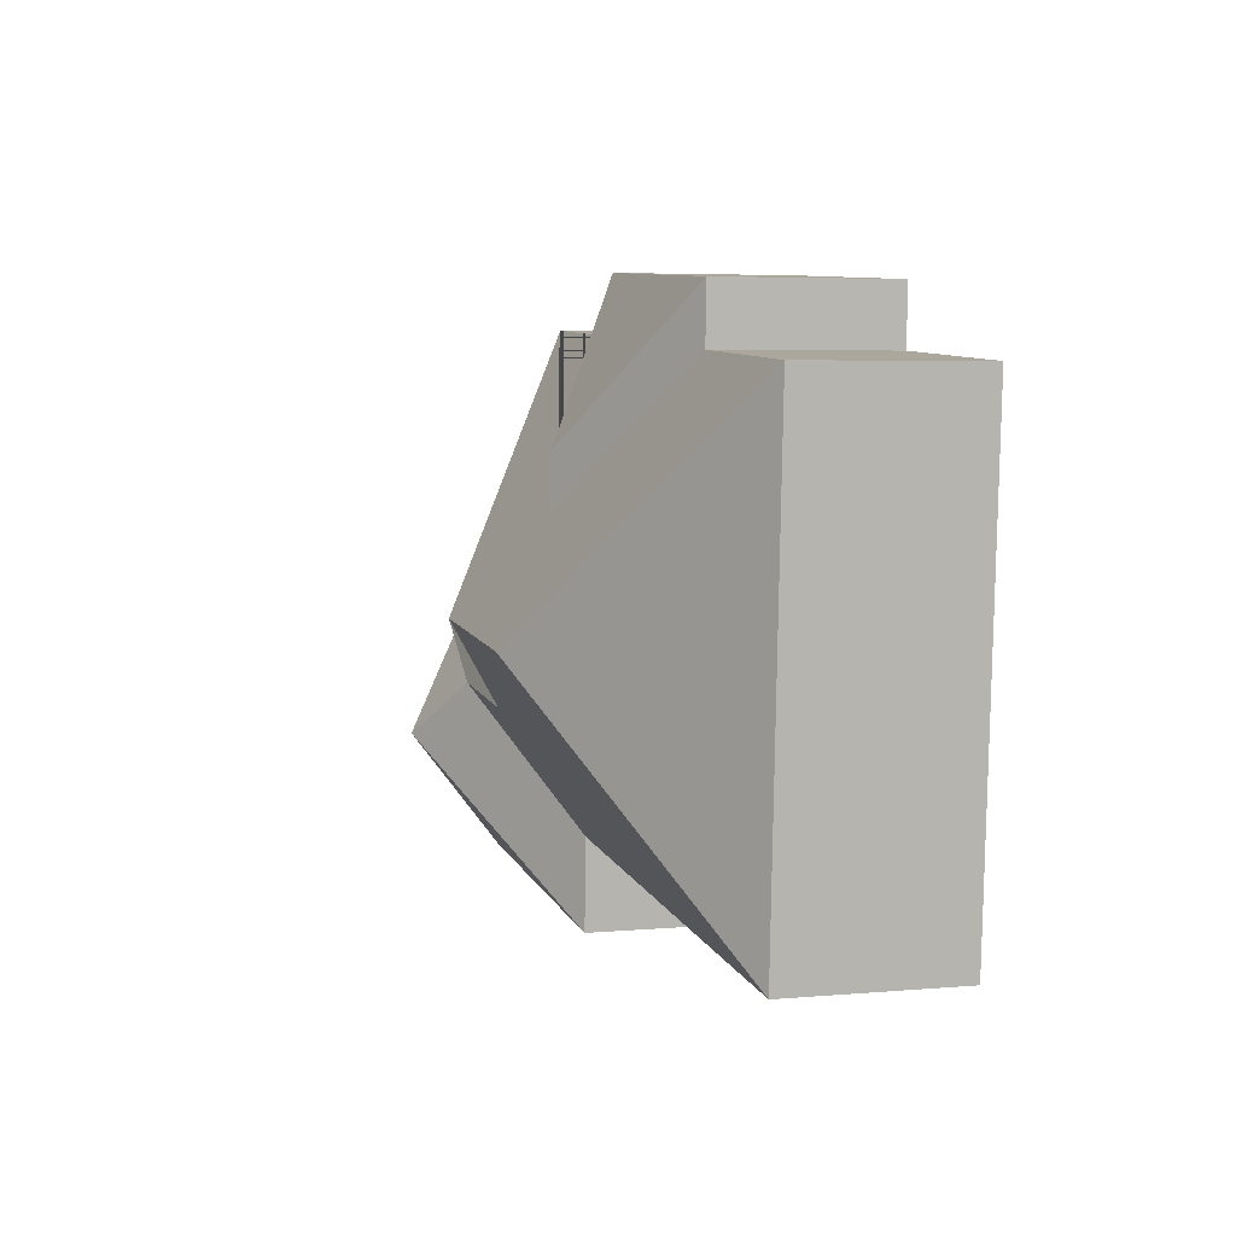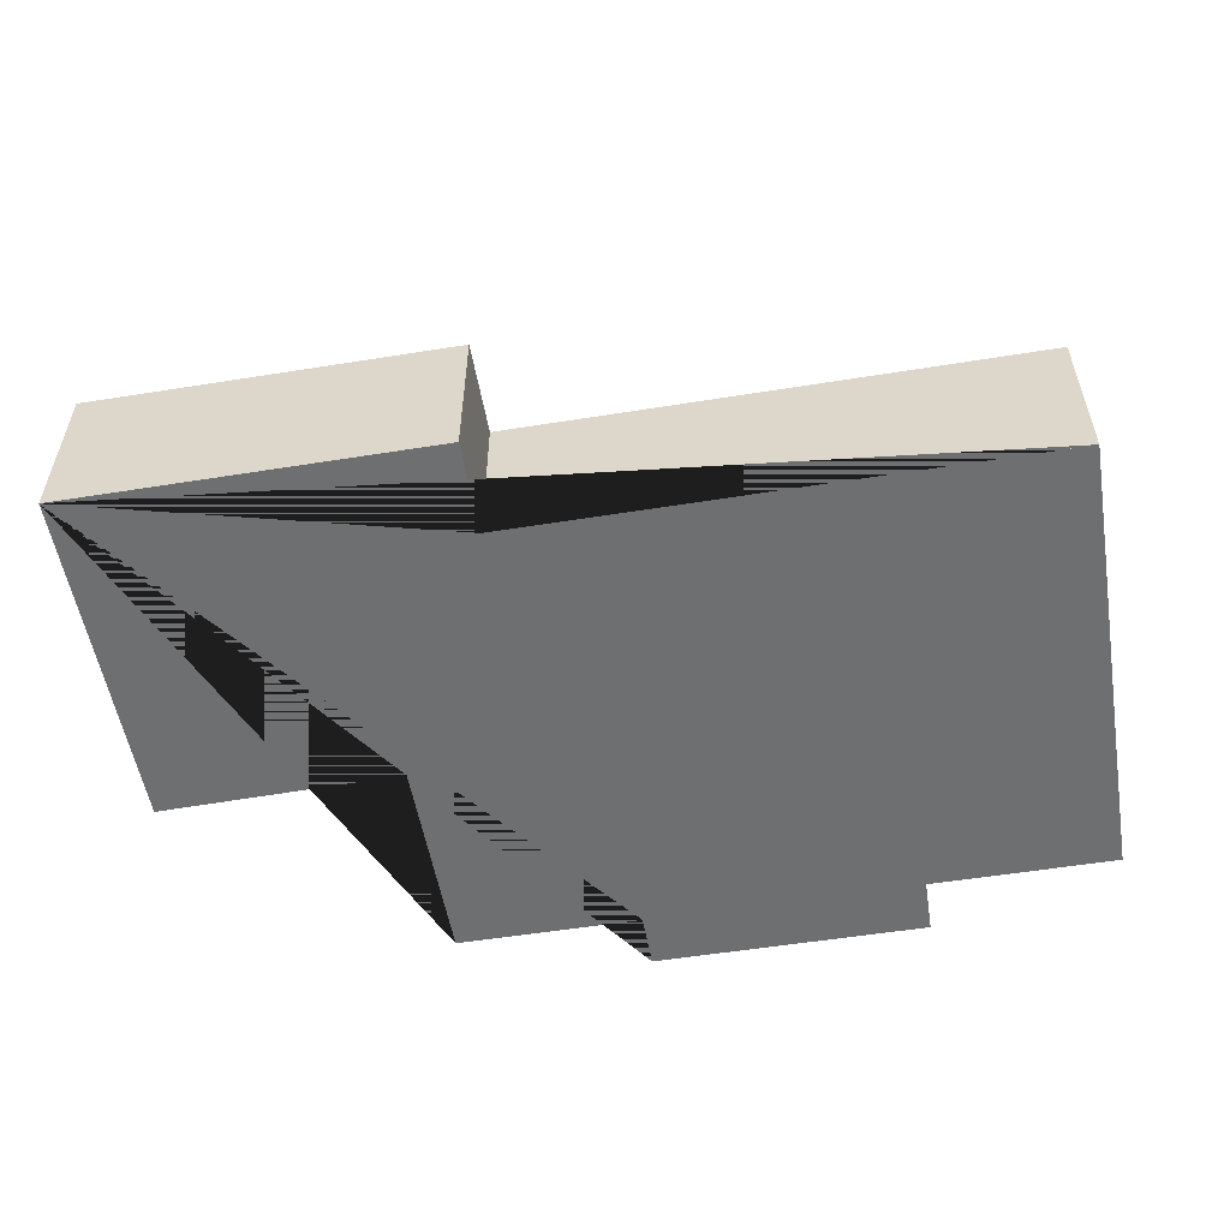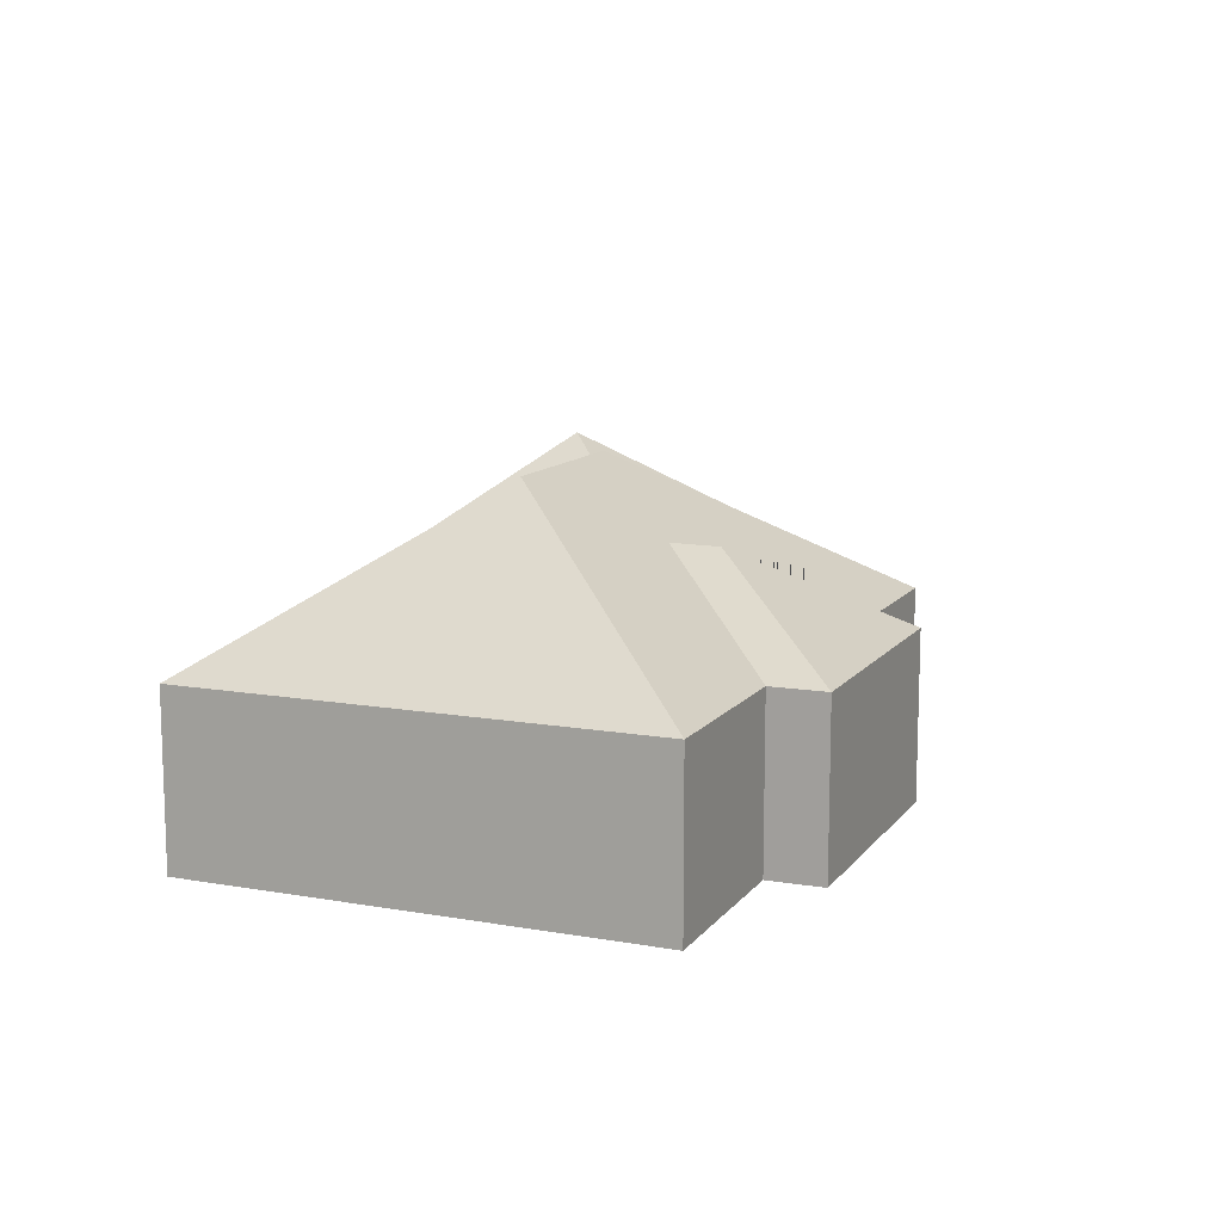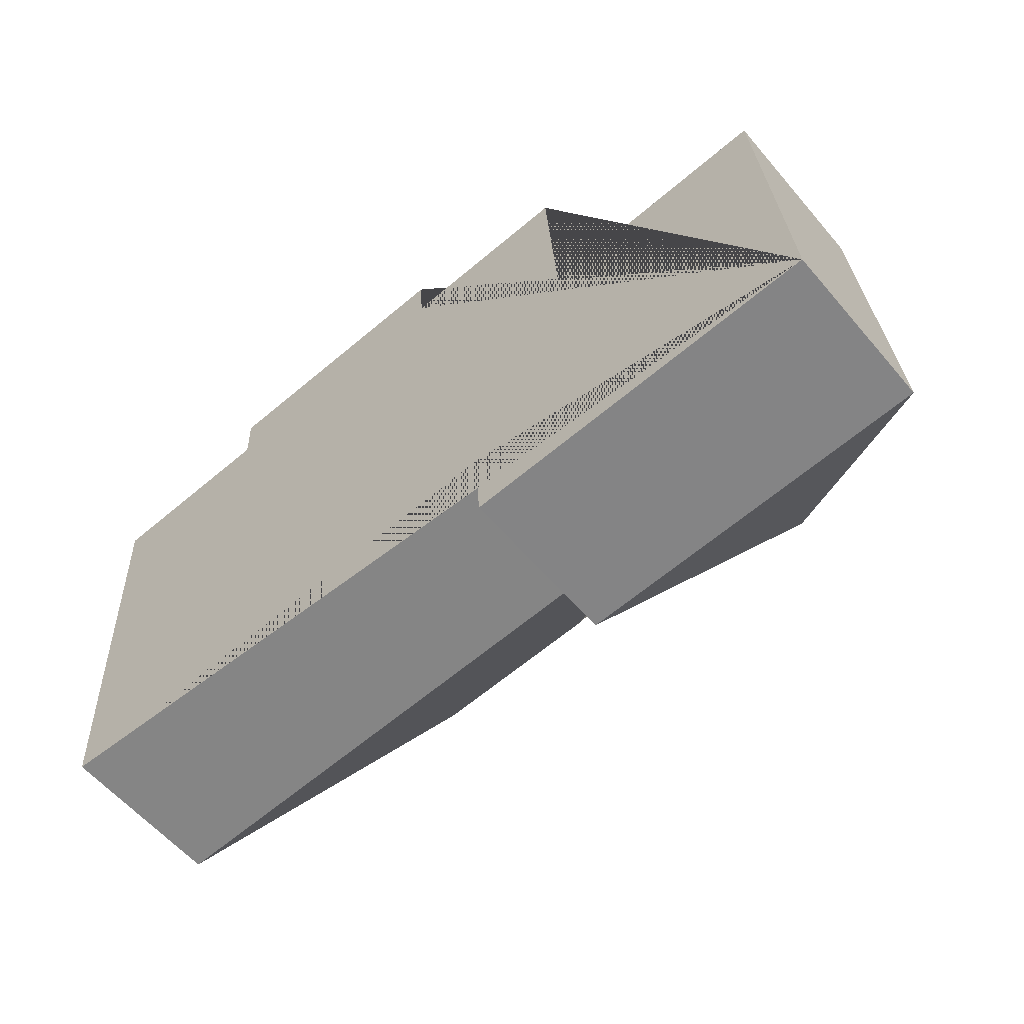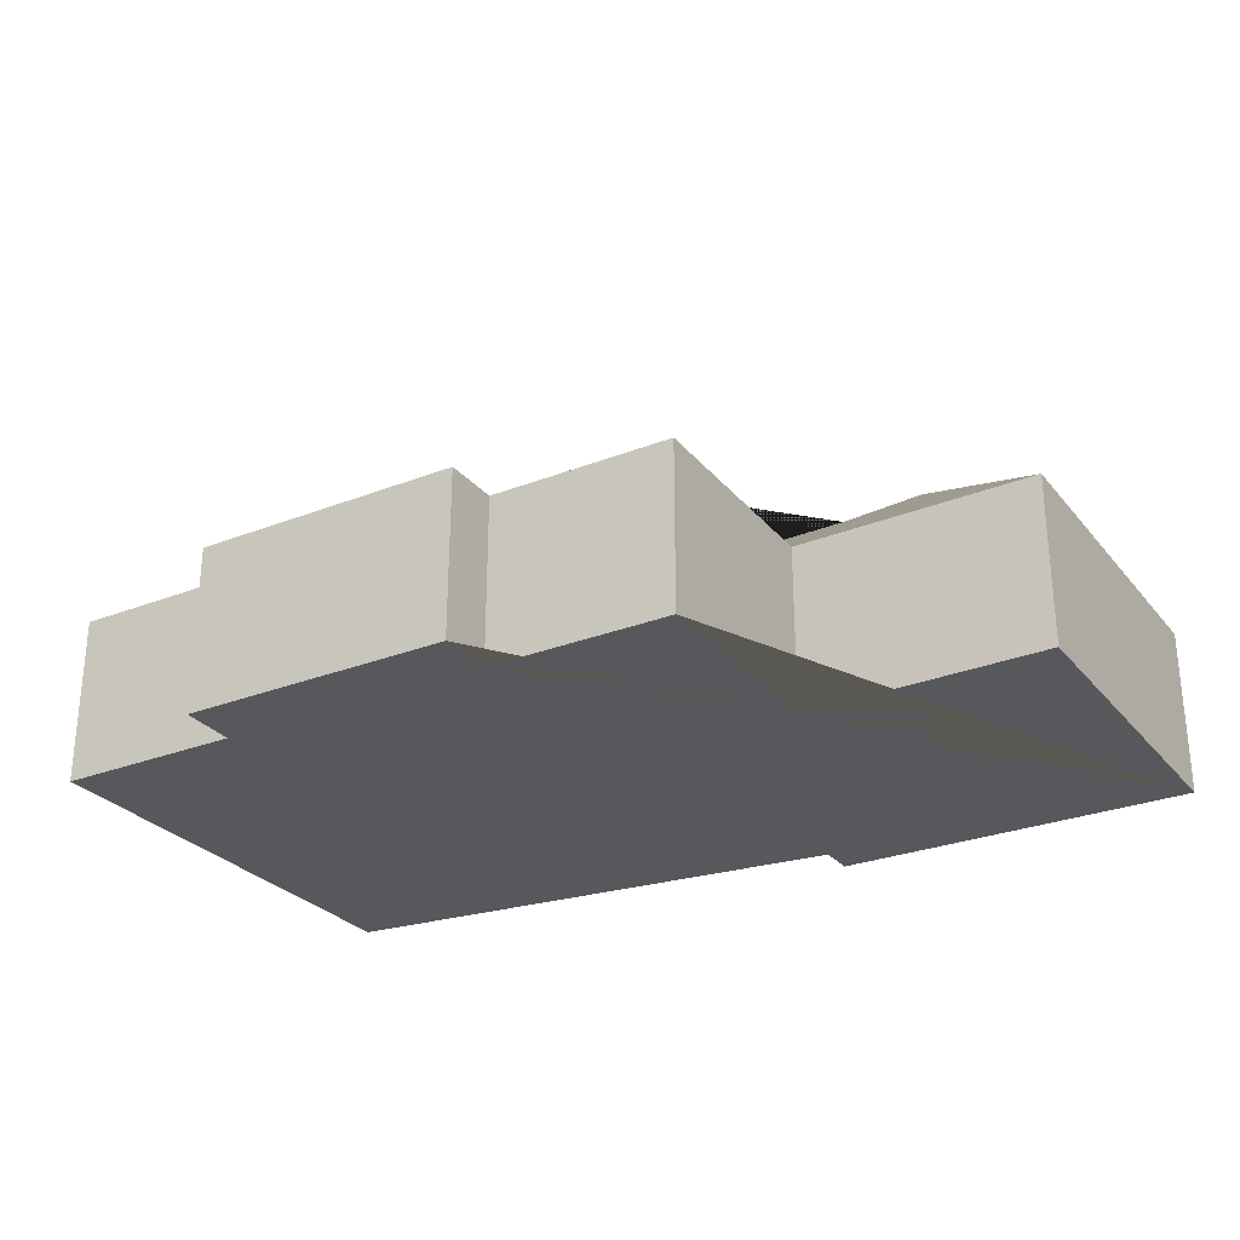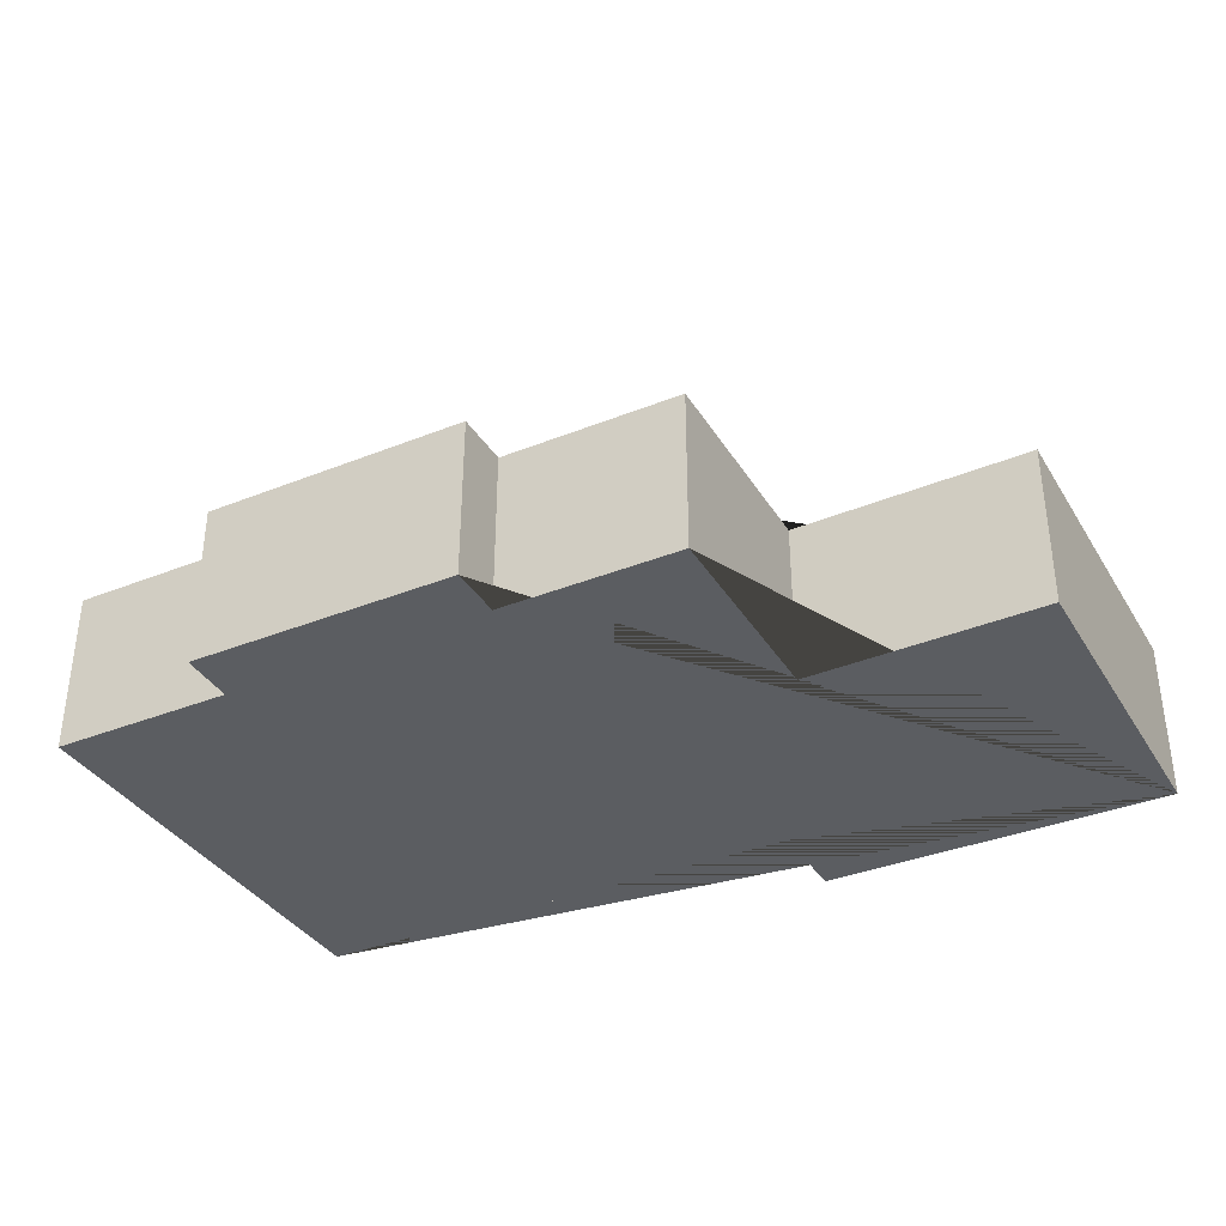
<metadata>
{"format":"obj","ext":"obj","renderer":"f3d","projection":"perspective","resolution":1024,"background":"white","views":[{"elev":5.0,"azim":-105.5,"up":"+Z"},{"elev":-54.5,"azim":-173.7,"up":"+Y"},{"elev":11.6,"azim":-70.5,"up":"+Y"},{"elev":-59.2,"azim":40.1,"up":"+Z"},{"elev":-27.9,"azim":27.4,"up":"+Y"},{"elev":-36.0,"azim":24.3,"up":"+Y"}]}
</metadata>
<code>
o CG10_500_040070_0060
v 433 75 -277
v 270.4 75 -286.5
v 32.83 75 -259.2
v 267.9 75 -245.2
v 345.5 134 -209.4
v 317.7 114.6 -184.6
v 258.7 114.3 -188.6
v 127 145 -151.7
v 208.8 145 -146.9
v 424 75 -121.8
v 315.8 75 -129.9
v 166 115.3 -103.9
v 164.9 115.1 -81.63
v 309.8 75 -33.64
v 20.67 75 -50.62
v 104.1 75 -45.72
v 227.1 75 -38.5
v 225.5 75 -13.33
v 103.1 75 -20.47
v 433 0 -277
v 270.4 0 -286.5
v 267.9 0 -245.2
v 32.83 0 -259.2
v 20.67 0 -50.62
v 104.1 0 -45.72
v 103.1 0 -20.47
v 225.5 0 -13.33
v 227.1 0 -38.5
v 309.8 0 -33.64
v 315.8 0 -129.9
v 424 0 -121.8
f 5 2 1
f 5 6 4 2
f 6 4 3 8 9 7
f 10 5 1
f 10 5 6 7 11
f 14 9 7 11
f 14 9 8 15 16 12 17
f 17 18 13 12
f 18 13 19
f 13 12 16 19
f 3 8 15
f 20 21 22 23 24 25 26 27 28 29 30 31
f 1 20 21 2
f 2 21 22 4
f 4 22 23 3
f 3 23 24 15
f 15 24 25 16
f 16 25 26 19
f 19 26 27 18
f 18 27 28 17
f 17 28 29 14
f 14 29 30 11
f 11 30 31 10
f 10 31 20 1

</code>
